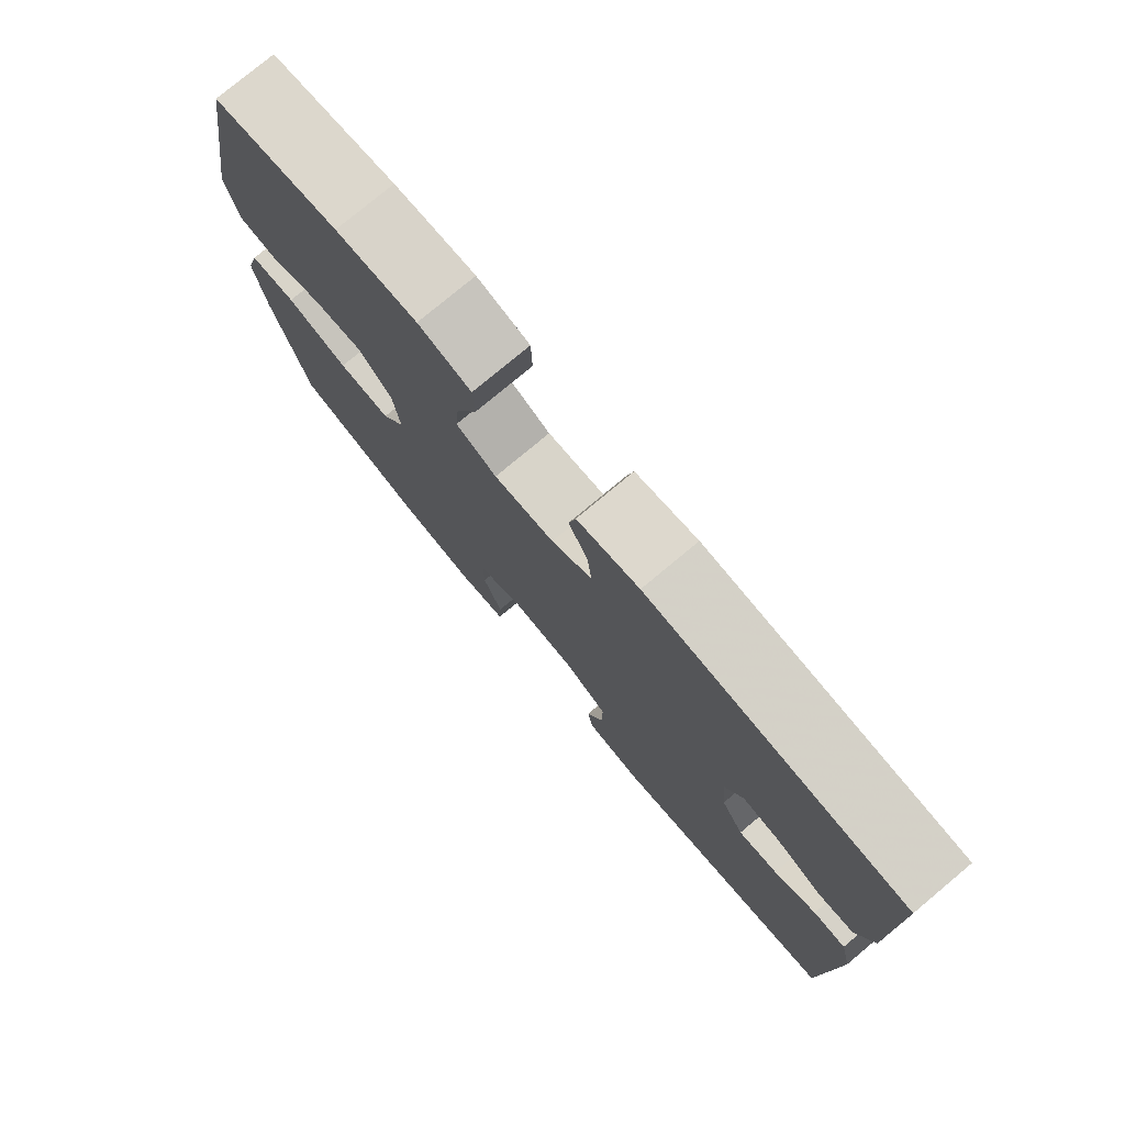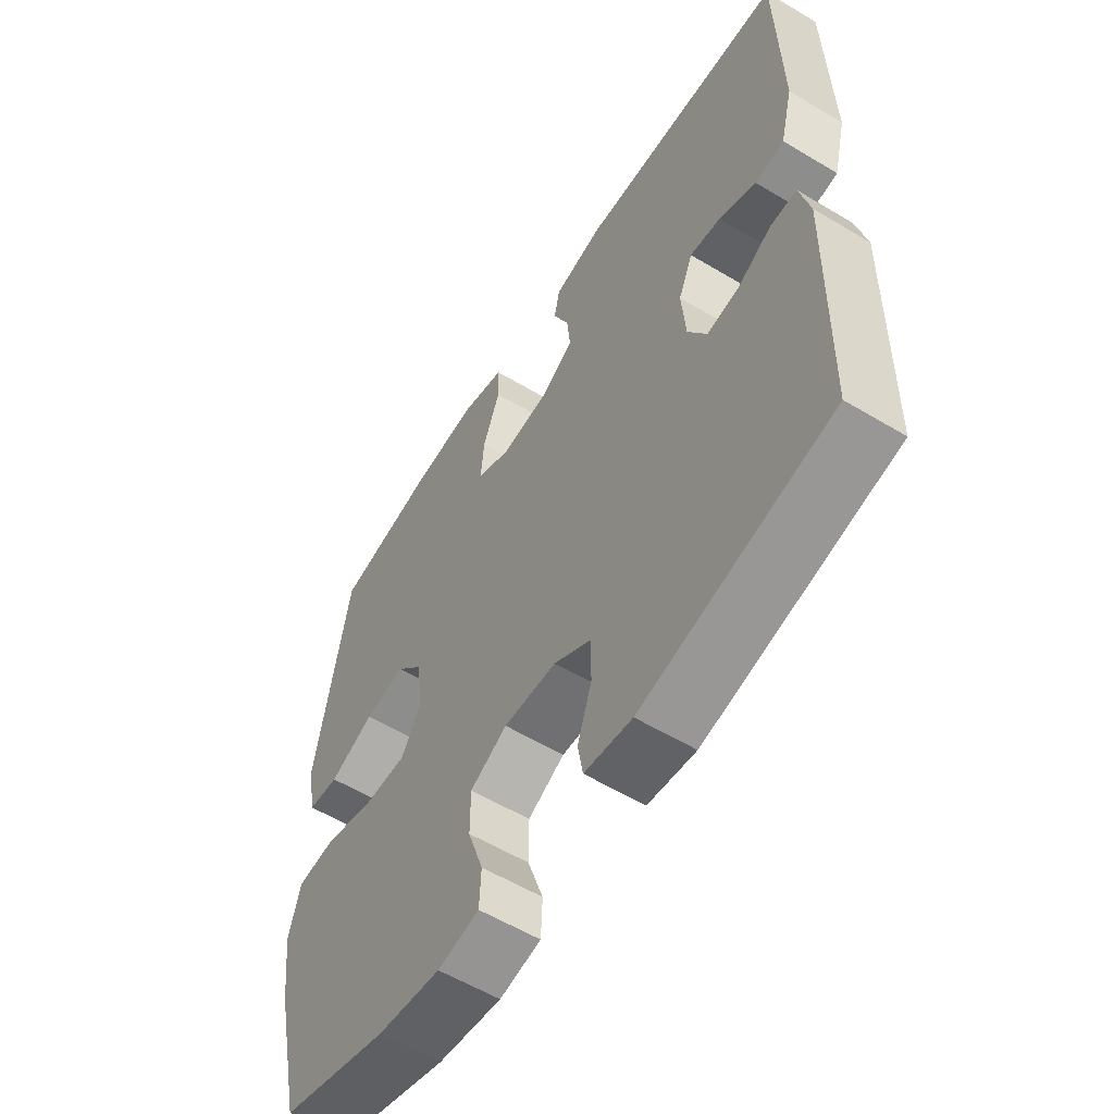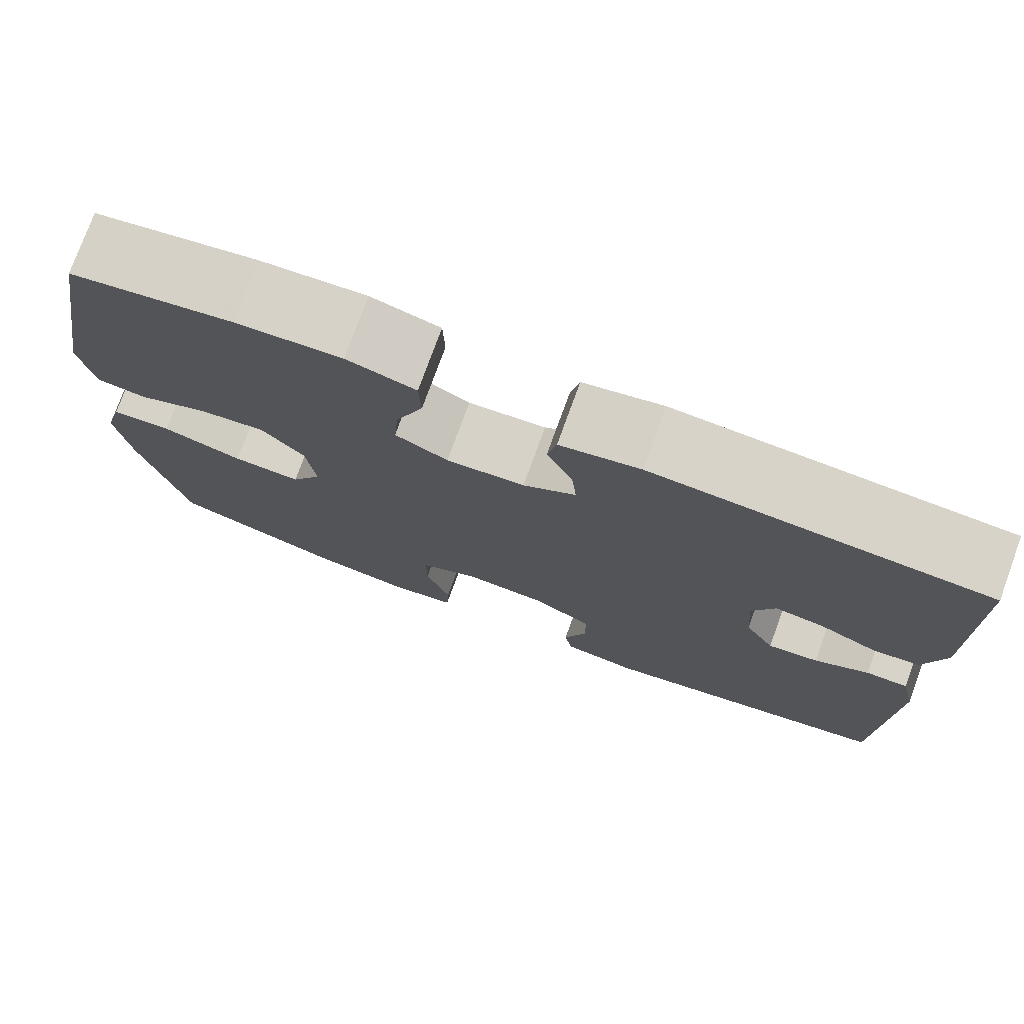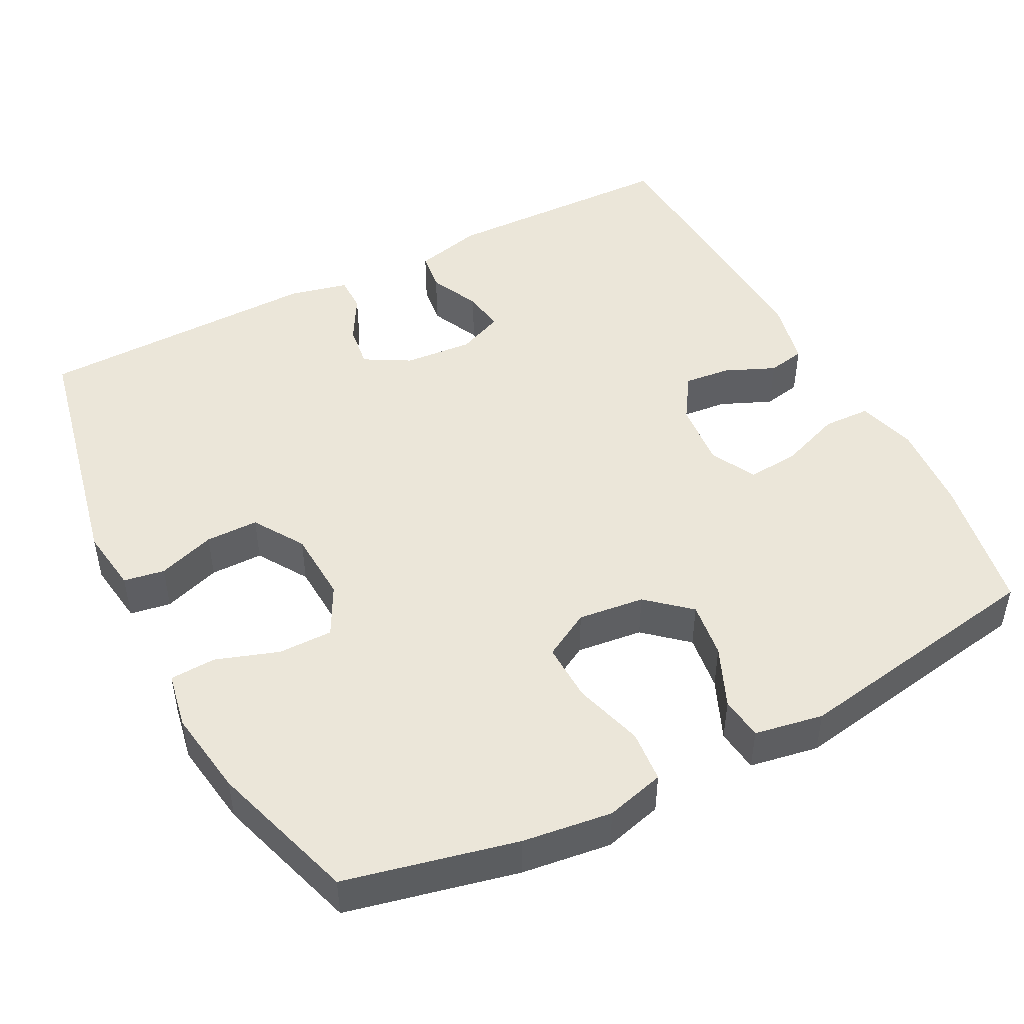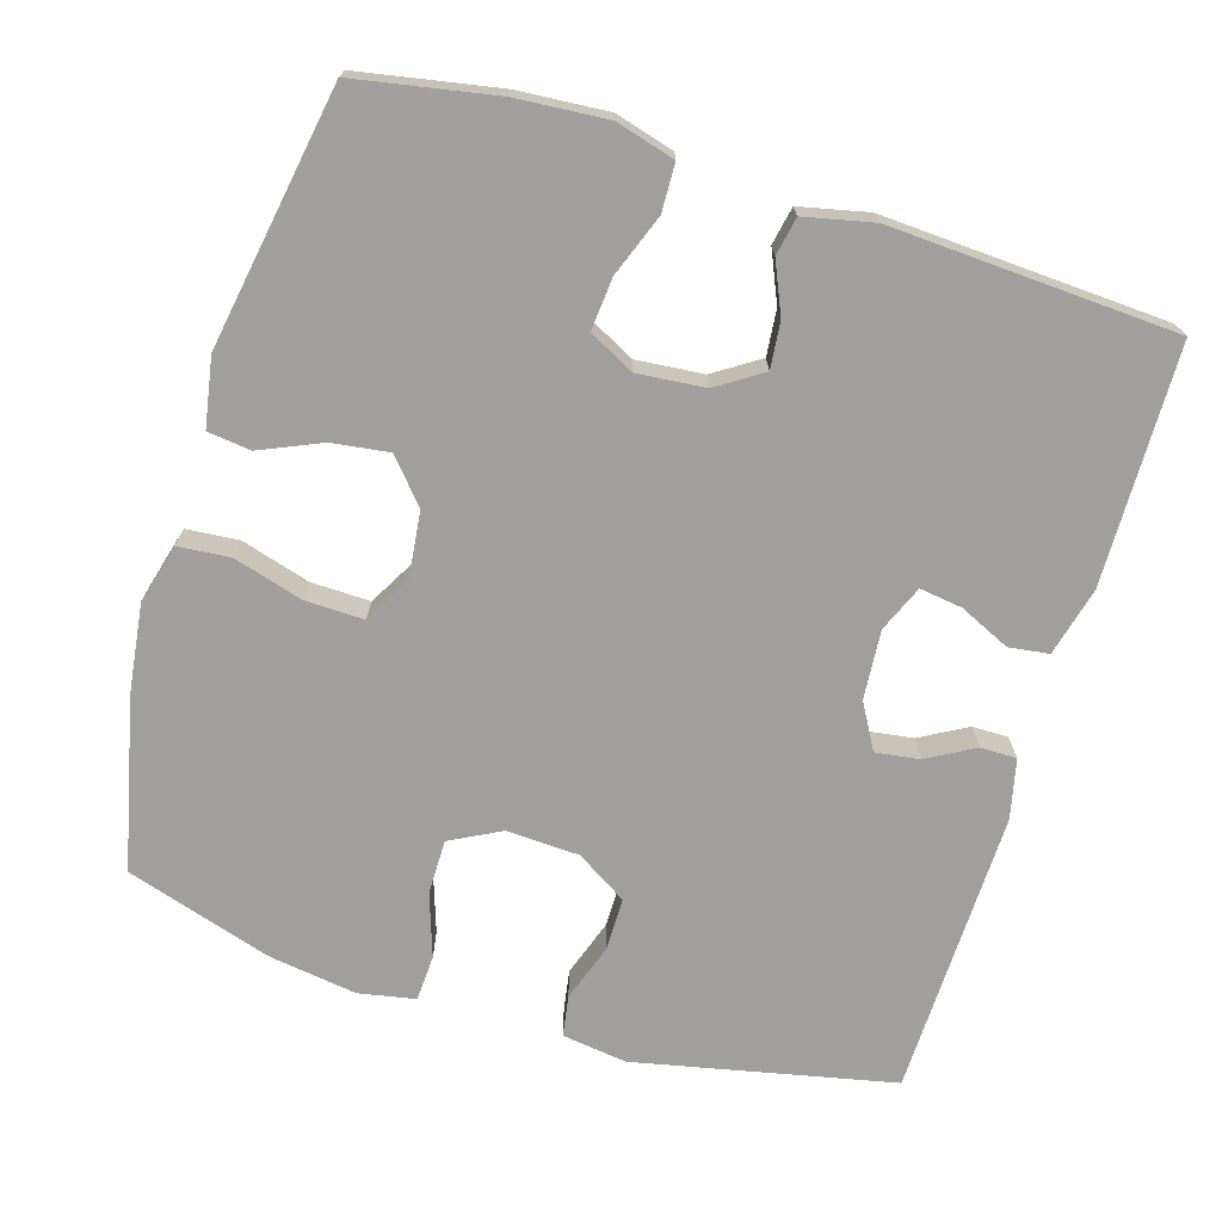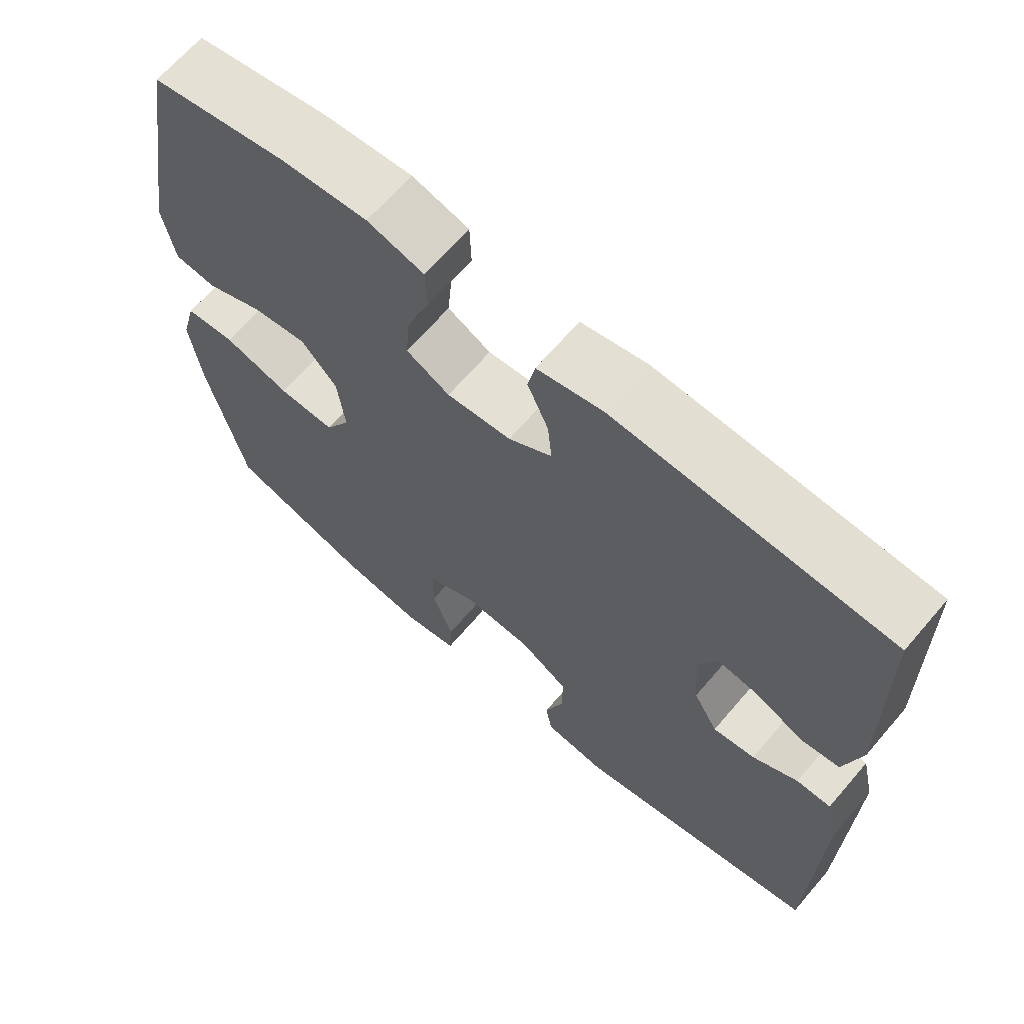
<metadata>
{"format":"obj","ext":"obj","renderer":"f3d","projection":"perspective","resolution":1024,"background":"white","views":[{"elev":78.0,"azim":50.2,"up":"+Z"},{"elev":-57.7,"azim":58.1,"up":"+Z"},{"elev":76.6,"azim":20.0,"up":"+Z"},{"elev":47.3,"azim":-117.4,"up":"+Y"},{"elev":-71.5,"azim":-16.9,"up":"+Y"},{"elev":66.5,"azim":40.6,"up":"+Z"}]}
</metadata>
<code>
v -0.5 0.07 -0.5
v -0.551 0.07 -0.274
v -0.566 0.07 -0.156
v -0.545 0.07 -0.078
v -0.476 0.07 -0.072
v -0.384 0.07 -0.099
v -0.306 0.07 -0.101
v -0.271 0.07 -0.039
v -0.281 0.07 0.049
v -0.33 0.07 0.105
v -0.405 0.07 0.095
v -0.486 0.07 0.06
v -0.543 0.07 0.067
v -0.559 0.07 0.158
v -0.5 0.07 0.5
v -0.315 0.07 0.534
v -0.195 0.07 0.543
v -0.117 0.07 0.521
v -0.115 0.07 0.458
v -0.146 0.07 0.376
v -0.152 0.07 0.307
v -0.092 0.07 0.276
v -0.003 0.07 0.284
v 0.057 0.07 0.323
v 0.051 0.07 0.384
v 0.022 0.07 0.451
v 0.032 0.07 0.501
v 0.123 0.07 0.521
v 0.5 0.07 0.5
v 0.506 0.07 0.185
v 0.483 0.07 0.094
v 0.43 0.07 0.087
v 0.363 0.07 0.118
v 0.307 0.07 0.126
v 0.281 0.07 0.065
v 0.288 0.07 -0.026
v 0.322 0.07 -0.086
v 0.38 0.07 -0.078
v 0.442 0.07 -0.043
v 0.49 0.07 -0.043
v 0.508 0.07 -0.121
v 0.5 0.07 -0.5
v 0.159 0.07 -0.572
v 0.073 0.07 -0.56
v 0.064 0.07 -0.506
v 0.09 0.07 -0.43
v 0.09 0.07 -0.36
v 0.023 0.07 -0.318
v -0.073 0.07 -0.313
v -0.14 0.07 -0.348
v -0.14 0.07 -0.42
v -0.112 0.07 -0.503
v -0.115 0.07 -0.564
v -0.19 0.07 -0.578
v -0.305 0.07 -0.561
v -0.5 0 -0.5
v -0.551 0 -0.274
v -0.566 0 -0.156
v -0.545 0 -0.078
v -0.476 0 -0.072
v -0.384 0 -0.099
v -0.306 0 -0.101
v -0.271 0 -0.039
v -0.281 0 0.049
v -0.33 0 0.105
v -0.405 0 0.095
v -0.486 0 0.06
v -0.543 0 0.067
v -0.559 0 0.158
v -0.5 0 0.5
v -0.315 0 0.534
v -0.195 0 0.543
v -0.117 0 0.521
v -0.115 0 0.458
v -0.146 0 0.376
v -0.152 0 0.307
v -0.092 0 0.276
v -0.003 0 0.284
v 0.057 0 0.323
v 0.051 0 0.384
v 0.022 0 0.451
v 0.032 0 0.501
v 0.123 0 0.521
v 0.5 0 0.5
v 0.506 0 0.185
v 0.483 0 0.094
v 0.43 0 0.087
v 0.363 0 0.118
v 0.307 0 0.126
v 0.281 0 0.065
v 0.288 0 -0.026
v 0.322 0 -0.086
v 0.38 0 -0.078
v 0.442 0 -0.043
v 0.49 0 -0.043
v 0.508 0 -0.121
v 0.5 0 -0.5
v 0.159 0 -0.572
v 0.073 0 -0.56
v 0.064 0 -0.506
v 0.09 0 -0.43
v 0.09 0 -0.36
v 0.023 0 -0.318
v -0.073 0 -0.313
v -0.14 0 -0.348
v -0.14 0 -0.42
v -0.112 0 -0.503
v -0.115 0 -0.564
v -0.19 0 -0.578
v -0.305 0 -0.561
f 4 5 6
f 3 4 6
f 2 3 6
f 1 2 6
f 55 1 6
f 54 55 6
f 53 54 6
f 52 53 6
f 51 52 6
f 50 51 6 7
f 49 50 7 8
f 48 49 8 9
f 47 48 9
f 44 45 46
f 43 44 46
f 42 43 46
f 41 42 46
f 40 41 46
f 39 40 46
f 38 39 46
f 37 38 46 47
f 47 9 10
f 37 47 10
f 36 37 10
f 31 32 33
f 30 31 33
f 29 30 33
f 28 29 33
f 27 28 33
f 26 27 33
f 25 26 33
f 24 25 33 34
f 23 24 34 35
f 18 19 20
f 17 18 20
f 16 17 20
f 15 16 20
f 14 15 20
f 13 14 20
f 12 13 20
f 11 12 20
f 10 11 20 21
f 35 36 10
f 23 35 10
f 22 23 10
f 10 21 22
f 61 60 59
f 61 59 58
f 61 58 57
f 61 57 56
f 61 56 110
f 61 110 109
f 61 109 108
f 61 108 107
f 61 107 106
f 62 61 106 105
f 63 62 105 104
f 64 63 104 103
f 64 103 102
f 101 100 99
f 101 99 98
f 101 98 97
f 101 97 96
f 101 96 95
f 101 95 94
f 101 94 93
f 102 101 93 92
f 65 64 102
f 65 102 92
f 65 92 91
f 88 87 86
f 88 86 85
f 88 85 84
f 88 84 83
f 88 83 82
f 88 82 81
f 88 81 80
f 89 88 80 79
f 90 89 79 78
f 75 74 73
f 75 73 72
f 75 72 71
f 75 71 70
f 75 70 69
f 75 69 68
f 75 68 67
f 75 67 66
f 76 75 66 65
f 65 91 90
f 65 90 78
f 65 78 77
f 77 76 65
f 1 56 57 2
f 2 57 58 3
f 3 58 59 4
f 4 59 60 5
f 5 60 61 6
f 6 61 62 7
f 7 62 63 8
f 8 63 64 9
f 9 64 65 10
f 10 65 66 11
f 11 66 67 12
f 12 67 68 13
f 13 68 69 14
f 14 69 70 15
f 15 70 71 16
f 16 71 72 17
f 17 72 73 18
f 18 73 74 19
f 19 74 75 20
f 20 75 76 21
f 21 76 77 22
f 22 77 78 23
f 23 78 79 24
f 24 79 80 25
f 25 80 81 26
f 26 81 82 27
f 27 82 83 28
f 28 83 84 29
f 29 84 85 30
f 30 85 86 31
f 31 86 87 32
f 32 87 88 33
f 33 88 89 34
f 34 89 90 35
f 35 90 91 36
f 36 91 92 37
f 37 92 93 38
f 38 93 94 39
f 39 94 95 40
f 40 95 96 41
f 41 96 97 42
f 42 97 98 43
f 43 98 99 44
f 44 99 100 45
f 45 100 101 46
f 46 101 102 47
f 47 102 103 48
f 48 103 104 49
f 49 104 105 50
f 50 105 106 51
f 51 106 107 52
f 52 107 108 53
f 53 108 109 54
f 54 109 110 55
f 55 110 56 1

</code>
